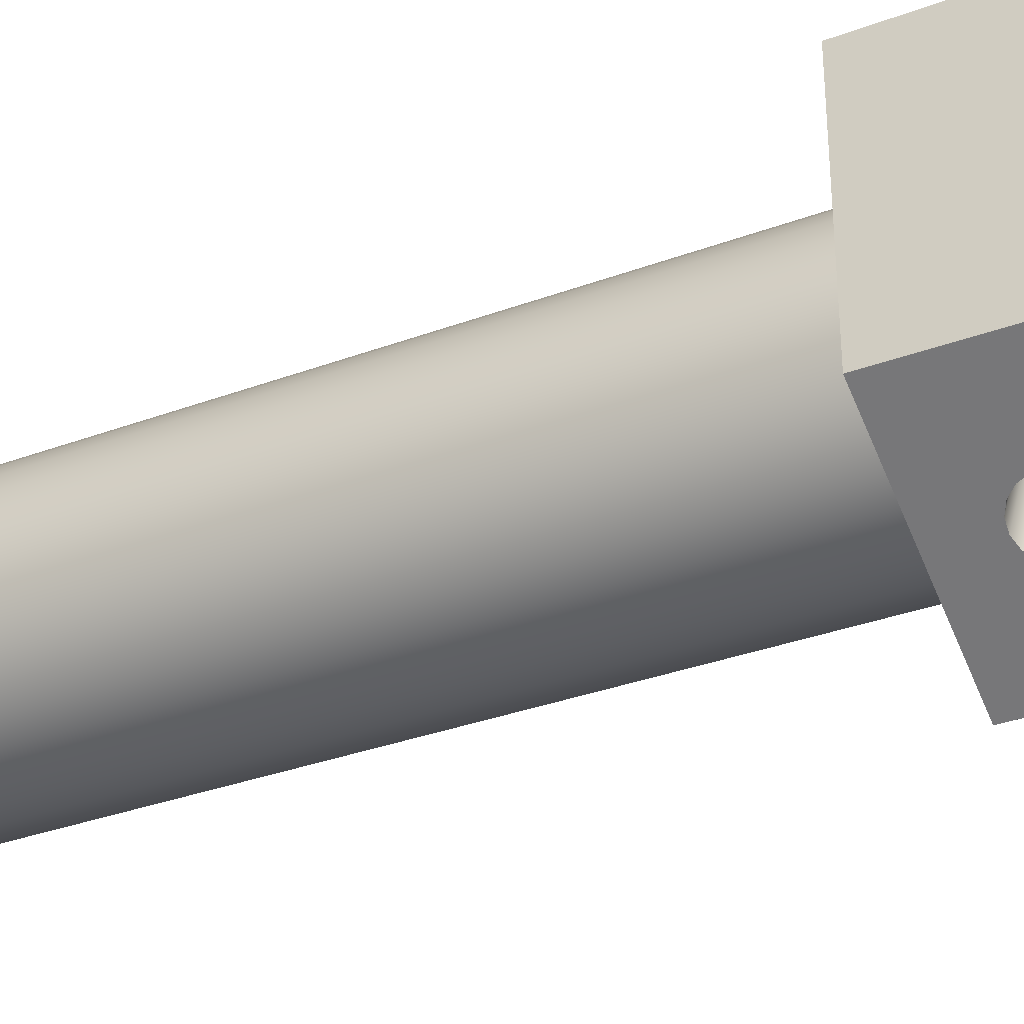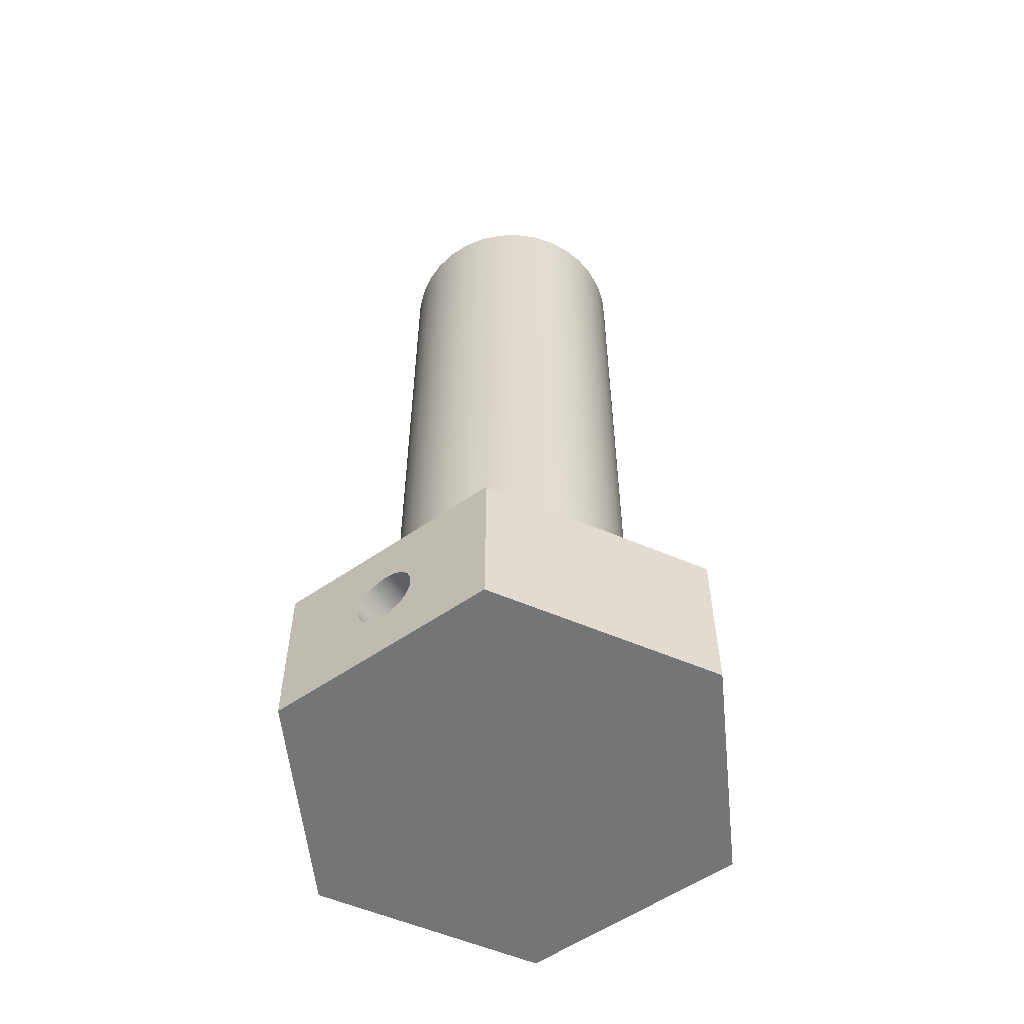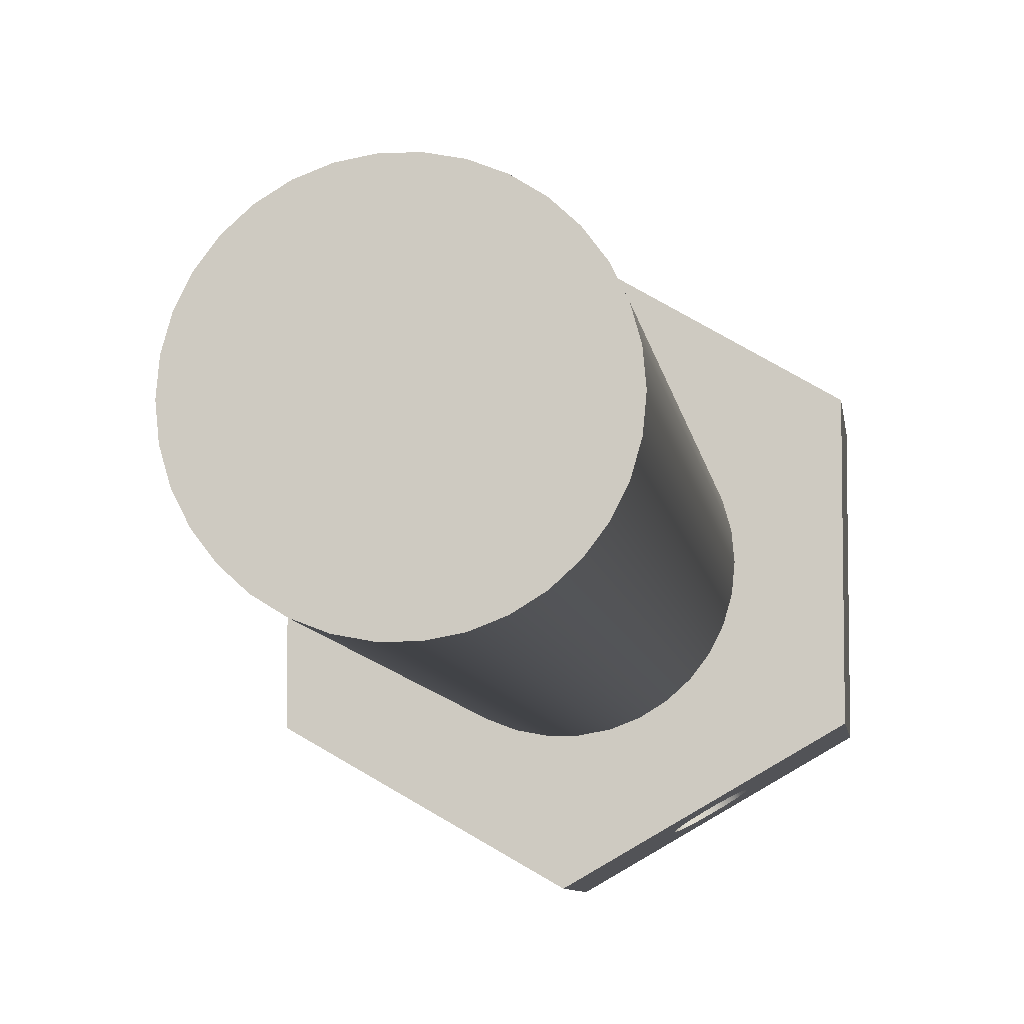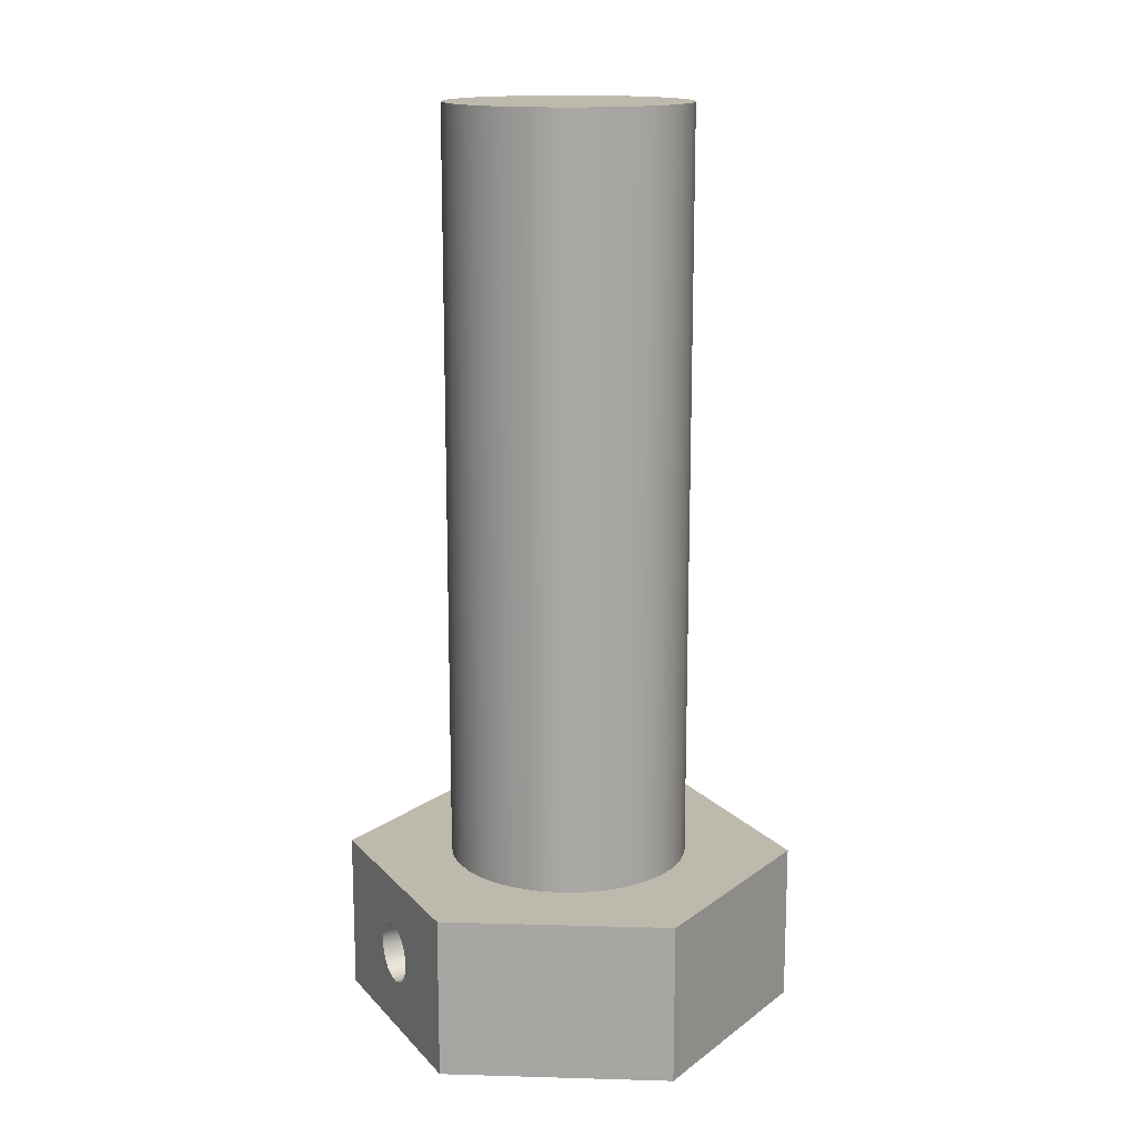
<metadata>
{"format":"obj","ext":"obj","renderer":"f3d","projection":"perspective","resolution":1024,"background":"white","views":[{"elev":-32.6,"azim":-62.5,"up":"+Z"},{"elev":-56.4,"azim":-114.1,"up":"+Y"},{"elev":-7.2,"azim":-173.1,"up":"+Z"},{"elev":15.1,"azim":93.5,"up":"+Y"}]}
</metadata>
<code>
v 0 0.365 1.11e-16
v 0 0.3631 -0.03902
v 0 0.3574 -0.07654
v 0 0.3481 -0.1111
v 0 0.3357 -0.1414
v 0 0.3206 -0.1663
v 0 0.3033 -0.1848
v 0 0.2845 -0.1962
v 0 0.265 -0.2
v 0 0.2455 -0.1962
v 0 0.2267 -0.1848
v 0 0.2094 -0.1663
v 0 0.1943 -0.1414
v 0 0.1819 -0.1111
v 0 0.1726 -0.07654
v 0 0.1669 -0.03902
v 0 0.165 1.11e-16
v -0.02253 0.1669 8.936e-17
v -0.04419 0.1726 6.854e-17
v -0.06415 0.1819 4.934e-17
v -0.08165 0.1943 3.252e-17
v -0.09601 0.2094 1.871e-17
v -0.1067 0.2267 8.451e-18
v -0.1133 0.2455 2.133e-18
v -0.1155 0.265 0
v -0.1133 0.2845 2.133e-18
v -0.1067 0.3033 8.451e-18
v -0.09601 0.3206 1.871e-17
v -0.08165 0.3357 3.252e-17
v -0.06415 0.3481 4.934e-17
v -0.04419 0.3574 6.854e-17
v -0.02253 0.3631 8.936e-17
v 0 0.365 1.11e-16
v 0 0.3631 0.03902
v 0 0.3574 0.07654
v 0 0.3481 0.1111
v 0 0.3357 0.1414
v 0 0.3206 0.1663
v 0 0.3033 0.1848
v 0 0.2845 0.1962
v 0 0.265 0.2
v 0 0.2455 0.1962
v 0 0.2267 0.1848
v 0 0.2094 0.1663
v 0 0.1943 0.1414
v 0 0.1819 0.1111
v 0 0.1726 0.07654
v 0 0.1669 0.03902
v 0 0.165 1.11e-16
v 0.02253 0.1669 1.327e-16
v 0.04419 0.1726 1.535e-16
v 0.06415 0.1819 1.727e-16
v 0.08165 0.1943 1.895e-16
v 0.09601 0.2094 2.033e-16
v 0.1067 0.2267 2.136e-16
v 0.1133 0.2455 2.199e-16
v 0.1155 0.265 2.22e-16
v 0.1133 0.2845 2.199e-16
v 0.1067 0.3033 2.136e-16
v 0.09601 0.3206 2.033e-16
v 0.08165 0.3357 1.895e-16
v 0.06415 0.3481 1.727e-16
v 0.04419 0.3574 1.535e-16
v 0.02253 0.3631 1.327e-16
v 0.4116 0.265 0.5129
v 0.4058 0.3011 0.5163
v 0.389 0.3324 0.526
v 0.3636 0.3545 0.5406
v 0.333 0.3646 0.5583
v 0.3013 0.3612 0.5766
v 0.2728 0.3448 0.593
v 0.2514 0.3176 0.6054
v 0.2399 0.2834 0.6121
v 0.2399 0.2466 0.6121
v 0.2514 0.2124 0.6054
v 0.2728 0.1852 0.593
v 0.3013 0.1688 0.5766
v 0.333 0.1654 0.5583
v 0.3636 0.1755 0.5406
v 0.389 0.1976 0.526
v 0.4058 0.2289 0.5163
v 0 0.365 1.11e-16
v 0.02253 0.3631 1.327e-16
v 0.04419 0.3574 1.535e-16
v 0.06415 0.3481 1.727e-16
v 0.08165 0.3357 1.895e-16
v 0.09601 0.3206 2.033e-16
v 0.1067 0.3033 2.136e-16
v 0.1133 0.2845 2.199e-16
v 0.1155 0.265 2.22e-16
v 0.1133 0.2455 2.199e-16
v 0.1067 0.2267 2.136e-16
v 0.09601 0.2094 2.033e-16
v 0.08165 0.1943 1.895e-16
v 0.06415 0.1819 1.727e-16
v 0.04419 0.1726 1.535e-16
v 0.02253 0.1669 1.327e-16
v 0 0.165 1.11e-16
v 0 0.1669 0.03902
v 0 0.1726 0.07654
v 0 0.1819 0.1111
v 0 0.1943 0.1414
v 0 0.2094 0.1663
v 0 0.2267 0.1848
v 0 0.2455 0.1962
v 0 0.265 0.2
v 0 0.2845 0.1962
v 0 0.3033 0.1848
v 0 0.3206 0.1663
v 0 0.3357 0.1414
v 0 0.3481 0.1111
v 0 0.3574 0.07654
v 0 0.3631 0.03902
v 0.4116 0.265 0.5129
v 0.1155 0.265 2.22e-16
v 0 0.165 1.11e-16
v 0 0.1669 -0.03902
v 0 0.1726 -0.07654
v 0 0.1819 -0.1111
v 0 0.1943 -0.1414
v 0 0.2094 -0.1663
v 0 0.2267 -0.1848
v 0 0.2455 -0.1962
v 0 0.265 -0.2
v 0 0.2845 -0.1962
v 0 0.3033 -0.1848
v 0 0.3206 -0.1663
v 0 0.3357 -0.1414
v 0 0.3481 -0.1111
v 0 0.3574 -0.07654
v 0 0.3631 -0.03902
v 0 0.365 1.11e-16
v -0.02253 0.3631 8.936e-17
v -0.04419 0.3574 6.854e-17
v -0.06415 0.3481 4.934e-17
v -0.08165 0.3357 3.252e-17
v -0.09601 0.3206 1.871e-17
v -0.1067 0.3033 8.451e-18
v -0.1133 0.2845 2.133e-18
v -0.1155 0.265 0
v -0.1133 0.2455 2.133e-18
v -0.1067 0.2267 8.451e-18
v -0.09601 0.2094 1.871e-17
v -0.08165 0.1943 3.252e-17
v -0.06415 0.1819 4.934e-17
v -0.04419 0.1726 6.854e-17
v -0.02253 0.1669 8.936e-17
v -0.2384 0.265 -0.6129
v -0.2442 0.2289 -0.6095
v -0.261 0.1976 -0.5999
v -0.2864 0.1755 -0.5852
v -0.317 0.1654 -0.5675
v -0.3487 0.1688 -0.5492
v -0.3772 0.1852 -0.5328
v -0.3986 0.2124 -0.5204
v -0.4101 0.2466 -0.5138
v -0.4101 0.2834 -0.5138
v -0.3986 0.3176 -0.5204
v -0.3772 0.3448 -0.5328
v -0.3487 0.3612 -0.5492
v -0.317 0.3646 -0.5675
v -0.2864 0.3545 -0.5852
v -0.261 0.3324 -0.5999
v -0.2442 0.3011 -0.6095
v 0 0.265 -0.2
v -0.2384 0.265 -0.6129
v 0.4 3.03 -4.899e-17
v 0.3932 3.03 0.0735
v 0.373 3.03 0.1445
v 0.3401 3.03 0.2106
v 0.2956 3.03 0.2695
v 0.2411 3.03 0.3192
v 0.1783 3.03 0.3581
v 0.1095 3.03 0.3847
v 0.03691 3.03 0.3983
v -0.03691 3.03 0.3983
v -0.1095 3.03 0.3847
v -0.1783 3.03 0.3581
v -0.2411 3.03 0.3192
v -0.2956 3.03 0.2695
v -0.3401 3.03 0.2106
v -0.373 3.03 0.1445
v -0.3932 3.03 0.0735
v -0.4 3.03 0
v -0.3932 3.03 -0.0735
v -0.373 3.03 -0.1445
v -0.3401 3.03 -0.2106
v -0.2956 3.03 -0.2695
v -0.2411 3.03 -0.3192
v -0.1783 3.03 -0.3581
v -0.1095 3.03 -0.3847
v -0.03691 3.03 -0.3983
v 0.03691 3.03 -0.3983
v 0.1095 3.03 -0.3847
v 0.1783 3.03 -0.3581
v 0.2411 3.03 -0.3192
v 0.2956 3.03 -0.2695
v 0.3401 3.03 -0.2106
v 0.373 3.03 -0.1445
v 0.3932 3.03 -0.0735
v 0.4 0.53 -4.899e-17
v 0.3932 0.53 -0.0735
v 0.373 0.53 -0.1445
v 0.3401 0.53 -0.2106
v 0.2956 0.53 -0.2695
v 0.2411 0.53 -0.3192
v 0.1783 0.53 -0.3581
v 0.1095 0.53 -0.3847
v 0.03691 0.53 -0.3983
v -0.03691 0.53 -0.3983
v -0.1095 0.53 -0.3847
v -0.1783 0.53 -0.3581
v -0.2411 0.53 -0.3192
v -0.2956 0.53 -0.2695
v -0.3401 0.53 -0.2106
v -0.373 0.53 -0.1445
v -0.3932 0.53 -0.0735
v -0.4 0.53 0
v -0.3932 0.53 0.0735
v -0.373 0.53 0.1445
v -0.3401 0.53 0.2106
v -0.2956 0.53 0.2695
v -0.2411 0.53 0.3192
v -0.1783 0.53 0.3581
v -0.1095 0.53 0.3847
v -0.03691 0.53 0.3983
v 0.03691 0.53 0.3983
v 0.1095 0.53 0.3847
v 0.1783 0.53 0.3581
v 0.2411 0.53 0.3192
v 0.2956 0.53 0.2695
v 0.3401 0.53 0.2106
v 0.373 0.53 0.1445
v 0.3932 0.53 0.0735
v 0.4 0.53 -4.899e-17
v 0.4 3.03 -4.899e-17
v 0.4 3.03 -4.899e-17
v 0.3932 3.03 -0.0735
v 0.373 3.03 -0.1445
v 0.3401 3.03 -0.2106
v 0.2956 3.03 -0.2695
v 0.2411 3.03 -0.3192
v 0.1783 3.03 -0.3581
v 0.1095 3.03 -0.3847
v 0.03691 3.03 -0.3983
v -0.03691 3.03 -0.3983
v -0.1095 3.03 -0.3847
v -0.1783 3.03 -0.3581
v -0.2411 3.03 -0.3192
v -0.2956 3.03 -0.2695
v -0.3401 3.03 -0.2106
v -0.373 3.03 -0.1445
v -0.3932 3.03 -0.0735
v -0.4 3.03 0
v -0.3932 3.03 0.0735
v -0.373 3.03 0.1445
v -0.3401 3.03 0.2106
v -0.2956 3.03 0.2695
v -0.2411 3.03 0.3192
v -0.1783 3.03 0.3581
v -0.1095 3.03 0.3847
v -0.03691 3.03 0.3983
v 0.03691 3.03 0.3983
v 0.1095 3.03 0.3847
v 0.1783 3.03 0.3581
v 0.2411 3.03 0.3192
v 0.2956 3.03 0.2695
v 0.3401 3.03 0.2106
v 0.373 3.03 0.1445
v 0.3932 3.03 0.0735
v 0.4116 0.265 0.5129
v 0.4058 0.2289 0.5163
v 0.389 0.1976 0.526
v 0.3636 0.1755 0.5406
v 0.333 0.1654 0.5583
v 0.3013 0.1688 0.5766
v 0.2728 0.1852 0.593
v 0.2514 0.2124 0.6054
v 0.2399 0.2466 0.6121
v 0.2399 0.2834 0.6121
v 0.2514 0.3176 0.6054
v 0.2728 0.3448 0.593
v 0.3013 0.3612 0.5766
v 0.333 0.3646 0.5583
v 0.3636 0.3545 0.5406
v 0.389 0.3324 0.526
v 0.4058 0.3011 0.5163
v -4.441e-16 0 0.7506
v 0.65 0 0.3753
v 0.65 0.53 0.3753
v -4.441e-16 0.53 0.7506
v -0.65 0 0.3753
v -4.441e-16 0 0.7506
v -4.441e-16 0.53 0.7506
v -0.65 0.53 0.3753
v -0.65 0 -0.3753
v -0.65 0 0.3753
v -0.65 0.53 0.3753
v -0.65 0.53 -0.3753
v -0.2384 0.265 -0.6129
v -0.2442 0.3011 -0.6095
v -0.261 0.3324 -0.5999
v -0.2864 0.3545 -0.5852
v -0.317 0.3646 -0.5675
v -0.3487 0.3612 -0.5492
v -0.3772 0.3448 -0.5328
v -0.3986 0.3176 -0.5204
v -0.4101 0.2834 -0.5138
v -0.4101 0.2466 -0.5138
v -0.3986 0.2124 -0.5204
v -0.3772 0.1852 -0.5328
v -0.3487 0.1688 -0.5492
v -0.317 0.1654 -0.5675
v -0.2864 0.1755 -0.5852
v -0.261 0.1976 -0.5999
v -0.2442 0.2289 -0.6095
v 1.11e-16 0 -0.7506
v -0.65 0 -0.3753
v -0.65 0.53 -0.3753
v 1.11e-16 0.53 -0.7506
v 0.65 0 -0.3753
v 1.11e-16 0 -0.7506
v 1.11e-16 0.53 -0.7506
v 0.65 0.53 -0.3753
v 0.65 0 0.3753
v 0.65 0 -0.3753
v 0.65 0.53 -0.3753
v 0.65 0.53 0.3753
v 0.4 0.53 -4.899e-17
v 0.3932 0.53 0.0735
v 0.373 0.53 0.1445
v 0.3401 0.53 0.2106
v 0.2956 0.53 0.2695
v 0.2411 0.53 0.3192
v 0.1783 0.53 0.3581
v 0.1095 0.53 0.3847
v 0.03691 0.53 0.3983
v -0.03691 0.53 0.3983
v -0.1095 0.53 0.3847
v -0.1783 0.53 0.3581
v -0.2411 0.53 0.3192
v -0.2956 0.53 0.2695
v -0.3401 0.53 0.2106
v -0.373 0.53 0.1445
v -0.3932 0.53 0.0735
v -0.4 0.53 0
v -0.3932 0.53 -0.0735
v -0.373 0.53 -0.1445
v -0.3401 0.53 -0.2106
v -0.2956 0.53 -0.2695
v -0.2411 0.53 -0.3192
v -0.1783 0.53 -0.3581
v -0.1095 0.53 -0.3847
v -0.03691 0.53 -0.3983
v 0.03691 0.53 -0.3983
v 0.1095 0.53 -0.3847
v 0.1783 0.53 -0.3581
v 0.2411 0.53 -0.3192
v 0.2956 0.53 -0.2695
v 0.3401 0.53 -0.2106
v 0.373 0.53 -0.1445
v 0.3932 0.53 -0.0735
v 0.65 0.53 0.3753
v 0.65 0.53 -0.3753
v 1.11e-16 0.53 -0.7506
v -0.65 0.53 -0.3753
v -0.65 0.53 0.3753
v -4.441e-16 0.53 0.7506
v 0.65 0 -0.3753
v 0.65 0 0.3753
v -4.441e-16 0 0.7506
v -0.65 0 0.3753
v -0.65 0 -0.3753
v 1.11e-16 0 -0.7506
g ac6371e4-e2d7-11ea-9f74-54bf646e7e1f
f 1 2 32
f 32 2 31
f 31 2 3
f 31 3 30
f 30 3 4
f 30 4 29
f 29 4 5
f 29 5 28
f 28 5 6
f 28 6 27
f 27 6 7
f 27 7 26
f 26 7 8
f 26 8 25
f 25 8 9
f 25 9 10
f 25 10 24
f 24 10 11
f 24 11 23
f 23 11 12
f 23 12 22
f 22 12 13
f 22 13 21
f 21 13 14
f 21 14 20
f 20 14 15
f 20 15 19
f 19 15 16
f 19 16 18
f 18 16 17
g 55f85452-8bd8-34ac-b6fb-bd8d0313825b
f 33 34 64
f 64 34 63
f 63 34 35
f 63 35 62
f 62 35 36
f 62 36 61
f 61 36 37
f 61 37 60
f 60 37 38
f 60 38 59
f 59 38 39
f 59 39 58
f 58 39 40
f 58 40 57
f 57 40 41
f 57 41 42
f 57 42 56
f 56 42 43
f 56 43 55
f 55 43 44
f 55 44 54
f 54 44 45
f 54 45 53
f 53 45 46
f 53 46 52
f 52 46 47
f 52 47 51
f 51 47 48
f 51 48 50
f 50 48 49
g ab2b6836-e2d7-11ea-83bb-54bf646e7e1f
f 66 89 65
f 65 89 115
f 114 90 91
f 67 87 66
f 66 87 88
f 66 88 89
f 68 85 67
f 67 85 86
f 67 86 87
f 69 83 68
f 68 83 84
f 68 84 85
f 70 113 69
f 69 113 82
f 69 82 83
f 113 70 112
f 112 70 71
f 112 71 111
f 111 71 110
f 110 71 72
f 110 72 109
f 109 72 108
f 108 72 73
f 108 73 107
f 107 73 106
f 106 73 74
f 106 74 105
f 105 74 104
f 104 74 75
f 104 75 103
f 103 75 102
f 102 75 76
f 102 76 101
f 101 76 100
f 100 76 77
f 100 77 99
f 99 77 98
f 98 77 78
f 98 78 97
f 97 78 79
f 97 79 96
f 96 79 95
f 95 79 80
f 95 80 94
f 94 80 93
f 93 80 81
f 93 81 92
f 92 81 91
f 91 81 114
g 67a9b143-0002-30fe-9b10-e1742af88383
f 117 152 116
f 116 152 153
f 116 153 147
f 147 153 146
f 146 153 154
f 146 154 145
f 145 154 144
f 144 154 155
f 144 155 143
f 143 155 142
f 142 155 156
f 142 156 141
f 141 156 140
f 140 156 157
f 140 157 139
f 139 157 138
f 138 157 158
f 138 158 137
f 137 158 136
f 136 158 159
f 136 159 135
f 135 159 134
f 134 159 160
f 134 160 133
f 133 160 161
f 133 161 132
f 132 161 131
f 131 161 162
f 131 162 130
f 130 162 129
f 129 162 163
f 129 163 128
f 128 163 127
f 127 163 164
f 127 164 126
f 126 164 125
f 125 164 166
f 125 166 124
f 165 148 123
f 123 148 149
f 123 149 122
f 122 149 121
f 121 149 150
f 121 150 120
f 120 150 119
f 119 150 151
f 119 151 118
f 118 151 152
f 118 152 117
g aa5173f6-e2d7-11ea-8b33-54bf646e7e1f
f 168 234 167
f 167 234 235
f 236 201 200
f 200 201 202
f 200 202 199
f 199 202 203
f 199 203 198
f 198 203 204
f 198 204 197
f 197 204 205
f 197 205 196
f 196 205 206
f 196 206 195
f 195 206 207
f 195 207 194
f 194 207 208
f 194 208 193
f 193 208 209
f 193 209 192
f 192 209 210
f 192 210 191
f 191 210 211
f 191 211 190
f 190 211 212
f 190 212 189
f 189 212 213
f 189 213 188
f 188 213 214
f 188 214 187
f 187 214 215
f 187 215 186
f 186 215 216
f 186 216 185
f 185 216 217
f 185 217 184
f 184 217 218
f 184 218 183
f 183 218 219
f 183 219 182
f 182 219 220
f 182 220 181
f 181 220 221
f 181 221 180
f 180 221 222
f 180 222 179
f 179 222 223
f 179 223 178
f 178 223 224
f 178 224 177
f 177 224 225
f 177 225 176
f 176 225 226
f 176 226 175
f 175 226 227
f 175 227 174
f 174 227 228
f 174 228 173
f 173 228 229
f 173 229 172
f 172 229 230
f 172 230 171
f 171 230 231
f 171 231 170
f 170 231 232
f 170 232 169
f 169 232 233
f 169 233 168
f 168 233 234
g aa5c4c66-e2d7-11ea-aabb-54bf646e7e1f
f 238 253 237
f 237 253 254
f 237 254 270
f 270 254 255
f 270 255 269
f 269 255 256
f 269 256 268
f 268 256 257
f 268 257 267
f 267 257 258
f 267 258 266
f 266 258 259
f 266 259 265
f 265 259 260
f 265 260 264
f 264 260 261
f 264 261 263
f 263 261 262
f 253 238 252
f 252 238 239
f 252 239 251
f 251 239 240
f 251 240 250
f 250 240 241
f 250 241 249
f 249 241 242
f 249 242 248
f 248 242 243
f 248 243 247
f 247 243 244
f 247 244 246
f 246 244 245
g a91018ee-e2d7-11ea-861a-54bf646e7e1f
f 272 289 271
f 271 289 290
f 271 290 287
f 287 290 286
f 286 290 285
f 285 290 284
f 284 290 291
f 284 291 283
f 283 291 282
f 282 291 281
f 281 291 280
f 280 291 288
f 280 288 279
f 279 288 278
f 278 288 277
f 277 288 276
f 276 288 275
f 275 288 289
f 275 289 274
f 274 289 273
f 273 289 272
g a941479e-e2d7-11ea-a270-54bf646e7e1f
f 292 293 295
f 295 293 294
g a9495fe6-e2d7-11ea-ac64-54bf646e7e1f
f 296 297 299
f 299 297 298
g a95129ae-e2d7-11ea-b817-54bf646e7e1f
f 301 320 300
f 300 320 317
f 300 317 316
f 316 317 315
f 315 317 314
f 314 317 313
f 313 317 318
f 313 318 312
f 312 318 311
f 311 318 310
f 310 318 309
f 309 318 308
f 308 318 319
f 308 319 307
f 307 319 306
f 306 319 305
f 305 319 304
f 304 319 320
f 304 320 303
f 303 320 302
f 302 320 301
g a9591af8-e2d7-11ea-b8d1-54bf646e7e1f
f 321 322 324
f 324 322 323
g a961f70c-e2d7-11ea-ba9c-54bf646e7e1f
f 325 326 328
f 328 326 327
g a98ff006-e2d7-11ea-aa3f-54bf646e7e1f
f 330 363 329
f 329 363 364
f 329 364 362
f 362 364 361
f 361 364 360
f 360 364 359
f 359 364 358
f 358 364 357
f 357 364 365
f 357 365 356
f 356 365 355
f 355 365 354
f 354 365 353
f 353 365 352
f 352 365 366
f 352 366 351
f 351 366 350
f 350 366 349
f 349 366 348
f 348 366 347
f 347 366 346
f 346 366 367
f 346 367 345
f 345 367 344
f 344 367 343
f 343 367 342
f 342 367 341
f 341 367 340
f 340 367 368
f 340 368 339
f 339 368 338
f 338 368 337
f 337 368 336
f 336 368 335
f 335 368 363
f 335 363 334
f 334 363 333
f 333 363 332
f 332 363 331
f 331 363 330
g a998a4e6-e2d7-11ea-9b90-54bf646e7e1f
f 370 371 369
f 369 371 374
f 374 371 372
f 374 372 373

</code>
